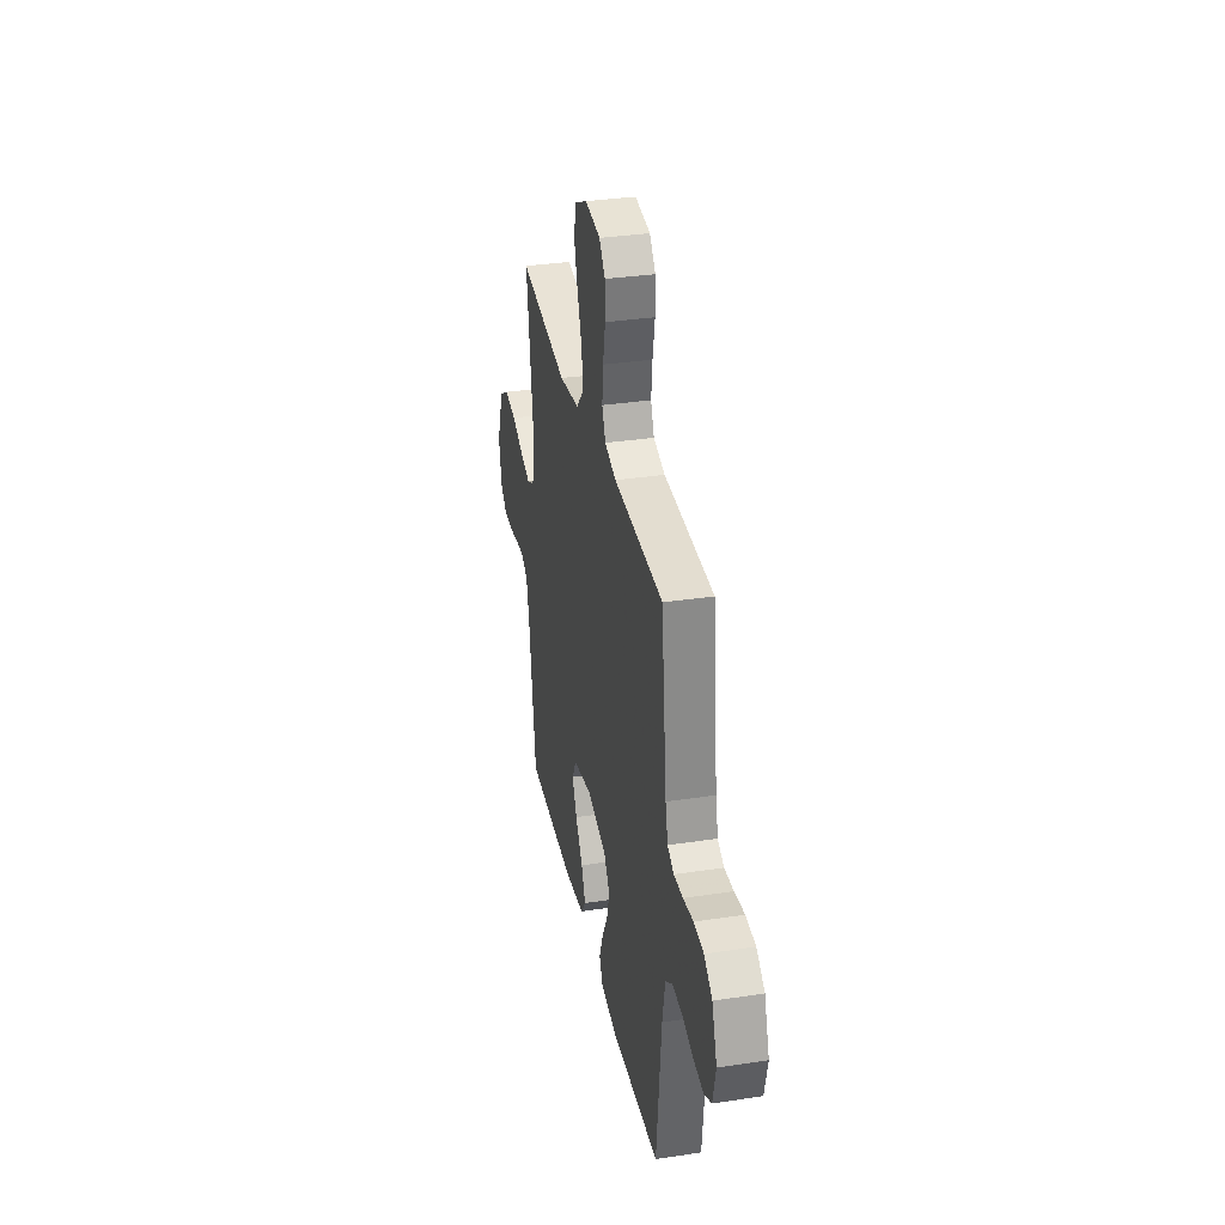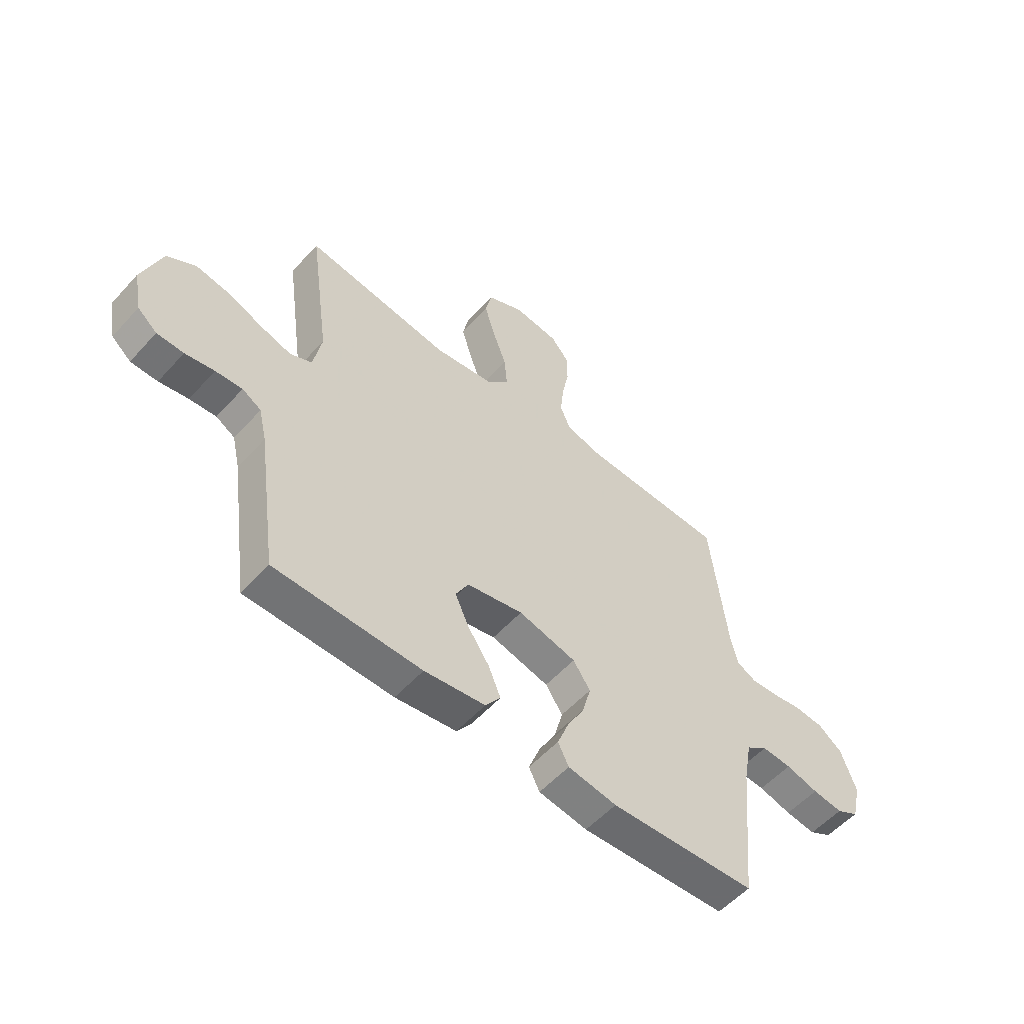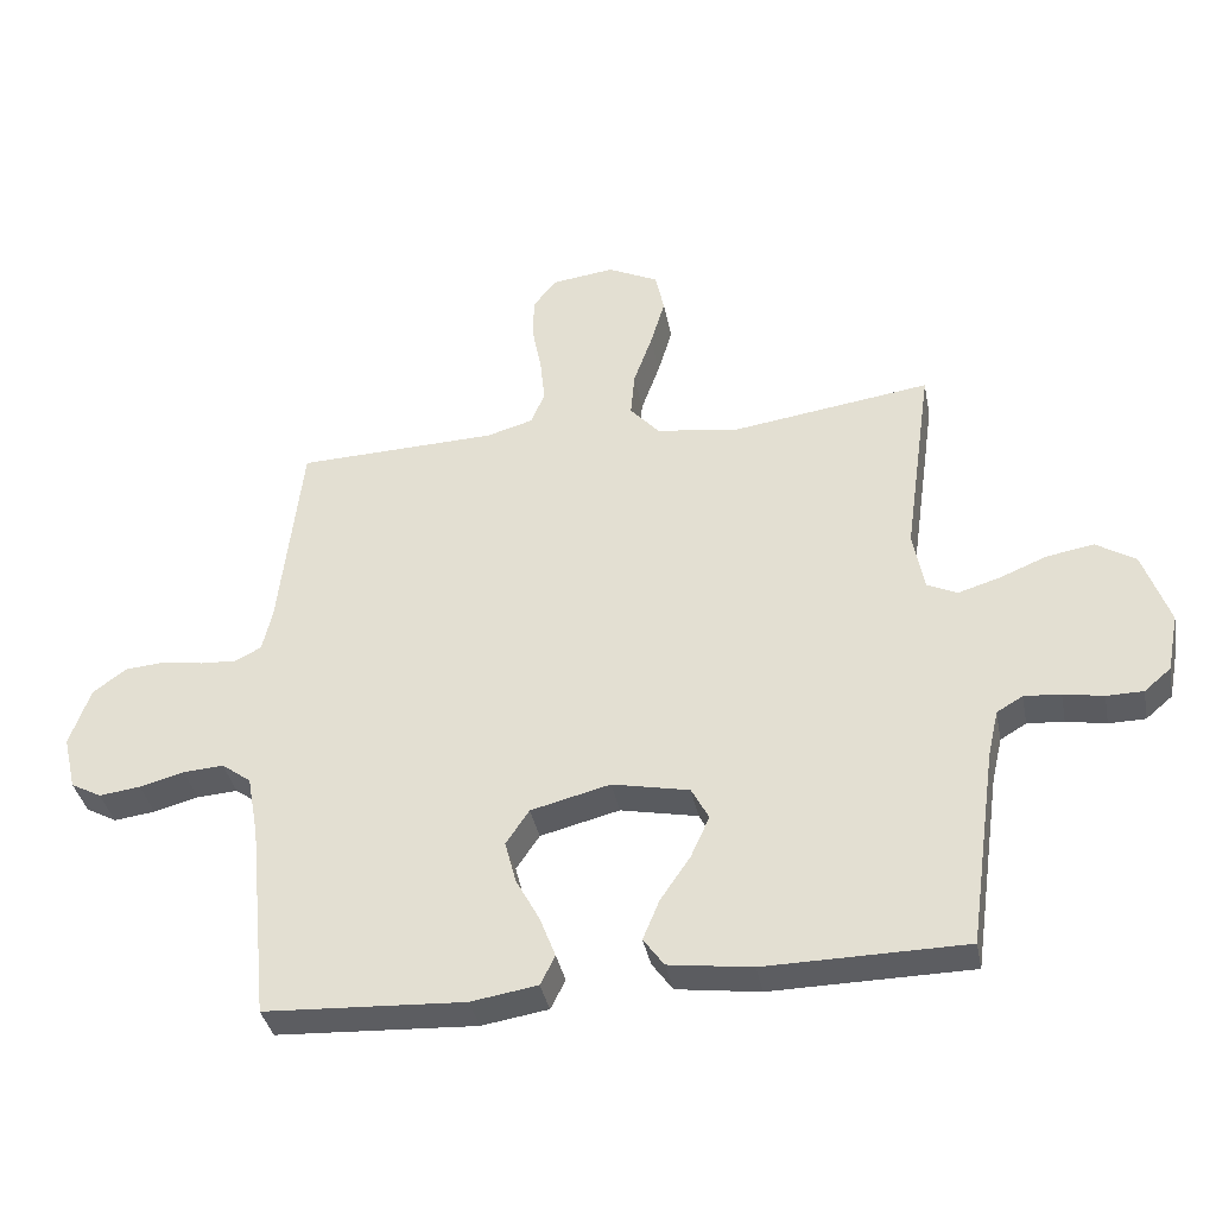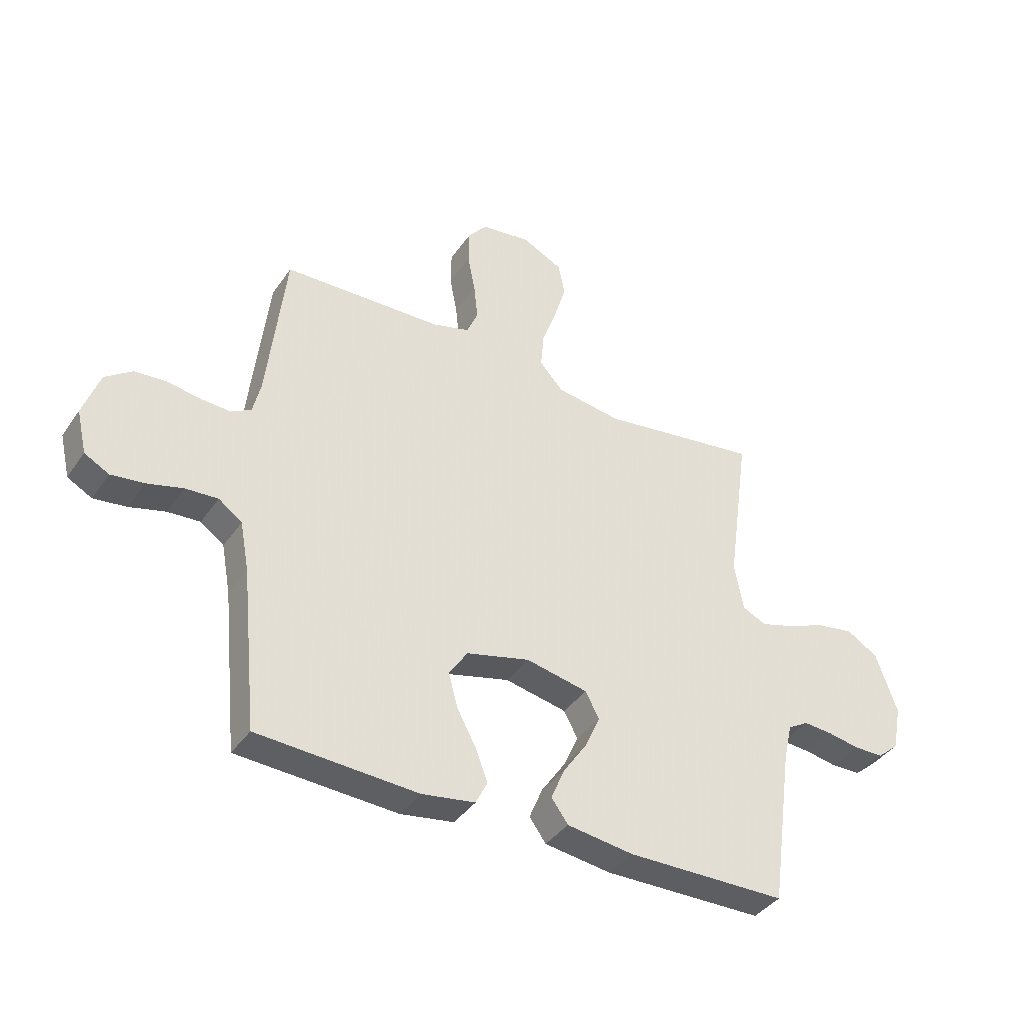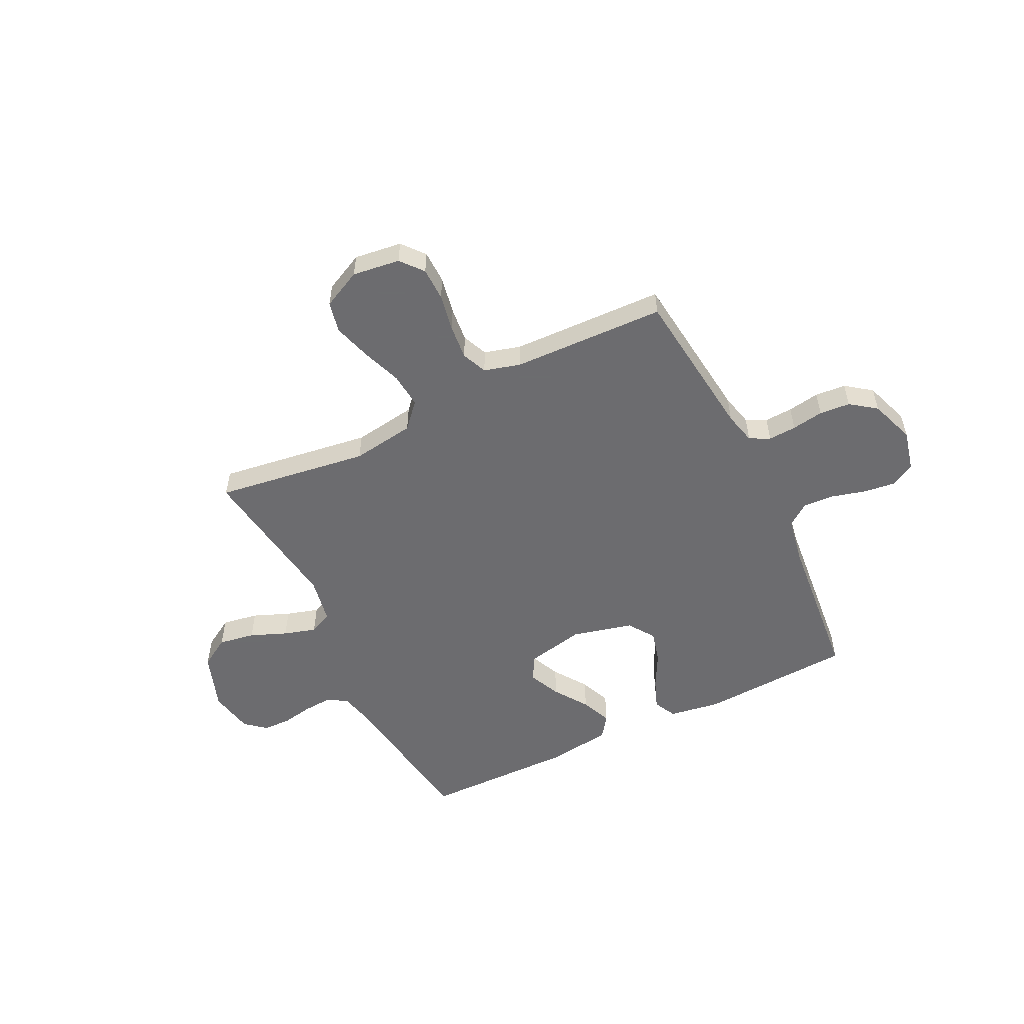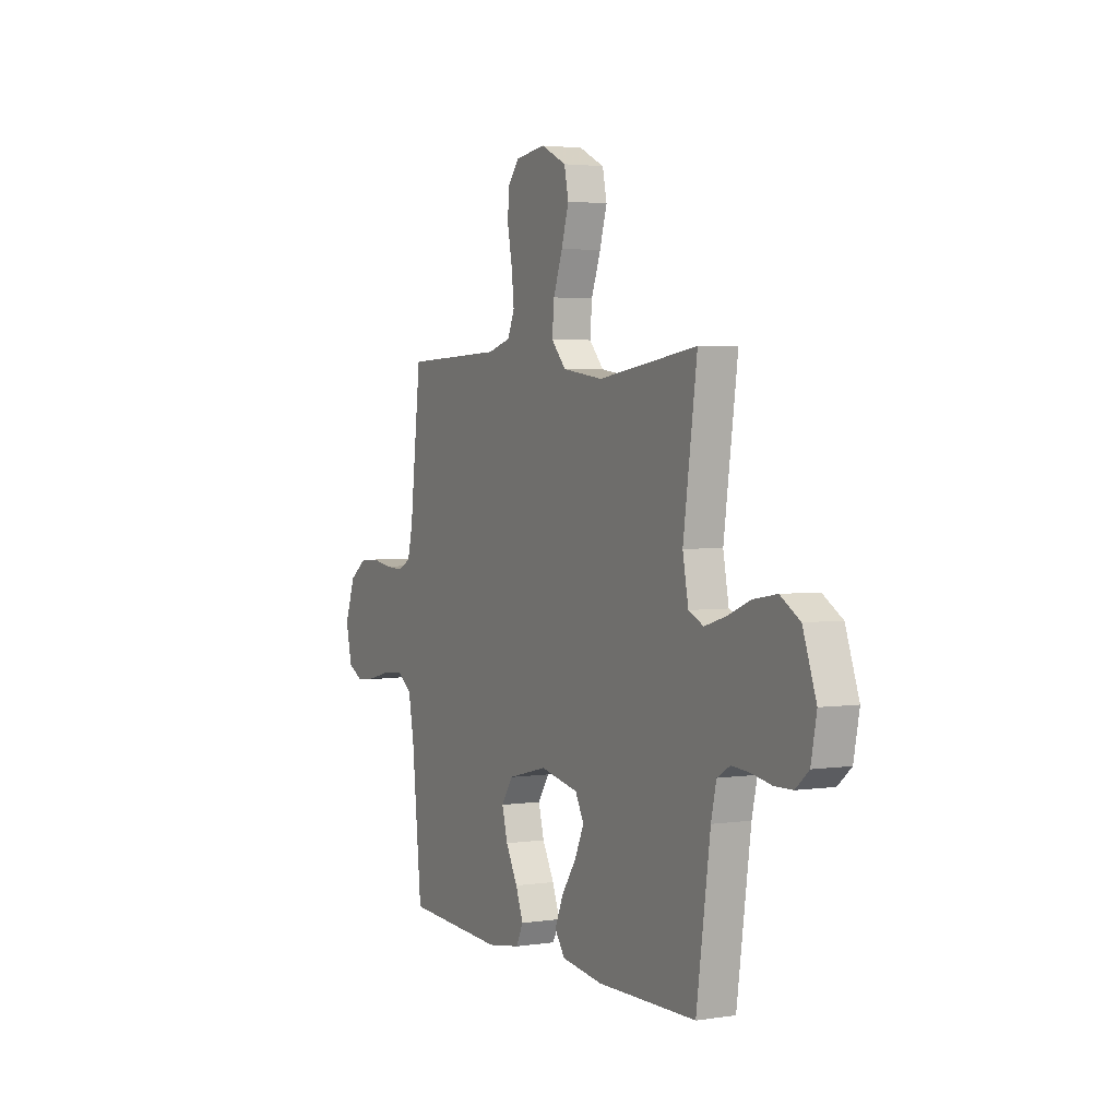
<metadata>
{"format":"obj","ext":"obj","renderer":"f3d","projection":"perspective","resolution":1024,"background":"white","views":[{"elev":33.5,"azim":78.3,"up":"+Z"},{"elev":-55.3,"azim":-41.3,"up":"+Z"},{"elev":-37.0,"azim":-169.1,"up":"+Z"},{"elev":-39.1,"azim":149.1,"up":"+Z"},{"elev":-53.8,"azim":26.3,"up":"+Y"},{"elev":3.0,"azim":-117.3,"up":"+Z"}]}
</metadata>
<code>
v 0.5 0.07 -0.5
v 0.2 0.07 -0.516
v 0.1 0.07 -0.5
v 0.078 0.07 -0.456
v 0.101 0.07 -0.396
v 0.137 0.07 -0.329
v 0.154 0.07 -0.265
v 0.119 0.07 -0.213
v 0 0.07 -0.183
v -0.116 0.07 -0.207
v -0.142 0.07 -0.256
v -0.114 0.07 -0.318
v -0.069 0.07 -0.384
v -0.044 0.07 -0.444
v -0.075 0.07 -0.487
v -0.2 0.07 -0.504
v -0.5 0.07 -0.5
v -0.542 0.07 -0.2
v -0.558 0.07 -0.13
v -0.597 0.07 -0.107
v -0.652 0.07 -0.111
v -0.712 0.07 -0.122
v -0.767 0.07 -0.121
v -0.807 0.07 -0.087
v -0.824 0.07 0
v -0.784 0.07 0.113
v -0.725 0.07 0.149
v -0.654 0.07 0.137
v -0.583 0.07 0.108
v -0.52 0.07 0.089
v -0.475 0.07 0.11
v -0.458 0.07 0.2
v -0.5 0.07 0.5
v -0.2 0.07 0.457
v -0.077 0.07 0.475
v -0.033 0.07 0.524
v -0.039 0.07 0.592
v -0.067 0.07 0.669
v -0.089 0.07 0.743
v -0.076 0.07 0.804
v 0 0.07 0.841
v 0.093 0.07 0.829
v 0.129 0.07 0.785
v 0.13 0.07 0.72
v 0.116 0.07 0.647
v 0.109 0.07 0.579
v 0.13 0.07 0.53
v 0.2 0.07 0.51
v 0.5 0.07 0.5
v 0.534 0.07 0.2
v 0.549 0.07 0.137
v 0.588 0.07 0.117
v 0.643 0.07 0.12
v 0.705 0.07 0.13
v 0.765 0.07 0.125
v 0.815 0.07 0.088
v 0.846 0.07 0
v 0.827 0.07 -0.081
v 0.781 0.07 -0.106
v 0.719 0.07 -0.098
v 0.652 0.07 -0.08
v 0.591 0.07 -0.076
v 0.547 0.07 -0.108
v 0.53 0.07 -0.2
v 0.5 0 -0.5
v 0.2 0 -0.516
v 0.1 0 -0.5
v 0.078 0 -0.456
v 0.101 0 -0.396
v 0.137 0 -0.329
v 0.154 0 -0.265
v 0.119 0 -0.213
v 0 0 -0.183
v -0.116 0 -0.207
v -0.142 0 -0.256
v -0.114 0 -0.318
v -0.069 0 -0.384
v -0.044 0 -0.444
v -0.075 0 -0.487
v -0.2 0 -0.504
v -0.5 0 -0.5
v -0.542 0 -0.2
v -0.558 0 -0.13
v -0.597 0 -0.107
v -0.652 0 -0.111
v -0.712 0 -0.122
v -0.767 0 -0.121
v -0.807 0 -0.087
v -0.824 0 0
v -0.784 0 0.113
v -0.725 0 0.149
v -0.654 0 0.137
v -0.583 0 0.108
v -0.52 0 0.089
v -0.475 0 0.11
v -0.458 0 0.2
v -0.5 0 0.5
v -0.2 0 0.457
v -0.077 0 0.475
v -0.033 0 0.524
v -0.039 0 0.592
v -0.067 0 0.669
v -0.089 0 0.743
v -0.076 0 0.804
v 0 0 0.841
v 0.093 0 0.829
v 0.129 0 0.785
v 0.13 0 0.72
v 0.116 0 0.647
v 0.109 0 0.579
v 0.13 0 0.53
v 0.2 0 0.51
v 0.5 0 0.5
v 0.534 0 0.2
v 0.549 0 0.137
v 0.588 0 0.117
v 0.643 0 0.12
v 0.705 0 0.13
v 0.765 0 0.125
v 0.815 0 0.088
v 0.846 0 0
v 0.827 0 -0.081
v 0.781 0 -0.106
v 0.719 0 -0.098
v 0.652 0 -0.08
v 0.591 0 -0.076
v 0.547 0 -0.108
v 0.53 0 -0.2
f 58 59 60 61
f 58 61 62
f 57 58 62
f 56 57 62
f 53 54 55 56
f 52 53 56 62
f 51 52 62 63
f 48 49 50
f 47 48 50 51
f 42 43 44 45
f 42 45 46
f 41 42 46
f 40 41 46
f 37 38 39 40
f 37 40 46 47
f 32 33 34
f 31 32 34 35
f 26 27 28 29
f 26 29 30
f 25 26 30
f 24 25 30
f 21 22 23 24
f 20 21 24 30
f 19 20 30 31
f 15 16 17 18
f 12 13 14 15
f 11 12 15 18
f 10 11 18 19
f 3 4 5 6
f 3 6 7
f 64 1 2 3
f 64 3 7
f 63 64 7 8
f 51 63 8 9
f 36 37 47 51
f 35 36 51 9
f 19 31 35
f 9 10 19 35
f 125 124 123 122
f 126 125 122
f 126 122 121
f 126 121 120
f 120 119 118 117
f 126 120 117 116
f 127 126 116 115
f 114 113 112
f 115 114 112 111
f 109 108 107 106
f 110 109 106
f 110 106 105
f 110 105 104
f 104 103 102 101
f 111 110 104 101
f 98 97 96
f 99 98 96 95
f 93 92 91 90
f 94 93 90
f 94 90 89
f 94 89 88
f 88 87 86 85
f 94 88 85 84
f 95 94 84 83
f 82 81 80 79
f 79 78 77 76
f 82 79 76 75
f 83 82 75 74
f 70 69 68 67
f 71 70 67
f 67 66 65 128
f 71 67 128
f 72 71 128 127
f 73 72 127 115
f 115 111 101 100
f 73 115 100 99
f 99 95 83
f 99 83 74 73
f 1 65 66 2
f 2 66 67 3
f 3 67 68 4
f 4 68 69 5
f 5 69 70 6
f 6 70 71 7
f 7 71 72 8
f 8 72 73 9
f 9 73 74 10
f 10 74 75 11
f 11 75 76 12
f 12 76 77 13
f 13 77 78 14
f 14 78 79 15
f 15 79 80 16
f 16 80 81 17
f 17 81 82 18
f 18 82 83 19
f 19 83 84 20
f 20 84 85 21
f 21 85 86 22
f 22 86 87 23
f 23 87 88 24
f 24 88 89 25
f 25 89 90 26
f 26 90 91 27
f 27 91 92 28
f 28 92 93 29
f 29 93 94 30
f 30 94 95 31
f 31 95 96 32
f 32 96 97 33
f 33 97 98 34
f 34 98 99 35
f 35 99 100 36
f 36 100 101 37
f 37 101 102 38
f 38 102 103 39
f 39 103 104 40
f 40 104 105 41
f 41 105 106 42
f 42 106 107 43
f 43 107 108 44
f 44 108 109 45
f 45 109 110 46
f 46 110 111 47
f 47 111 112 48
f 48 112 113 49
f 49 113 114 50
f 50 114 115 51
f 51 115 116 52
f 52 116 117 53
f 53 117 118 54
f 54 118 119 55
f 55 119 120 56
f 56 120 121 57
f 57 121 122 58
f 58 122 123 59
f 59 123 124 60
f 60 124 125 61
f 61 125 126 62
f 62 126 127 63
f 63 127 128 64
f 64 128 65 1

</code>
